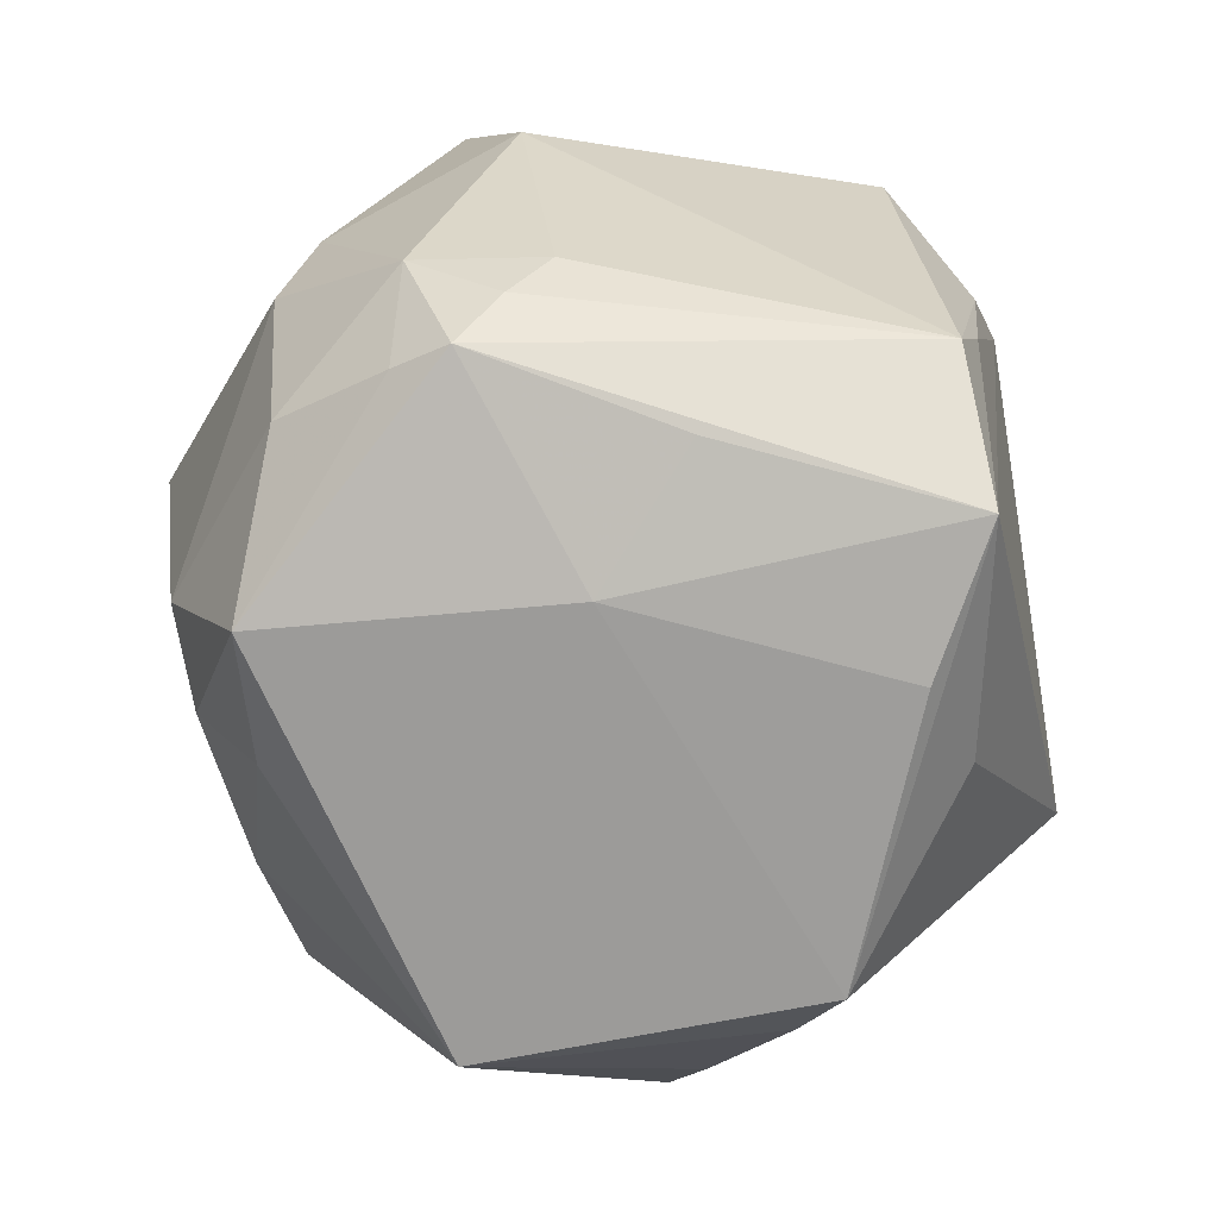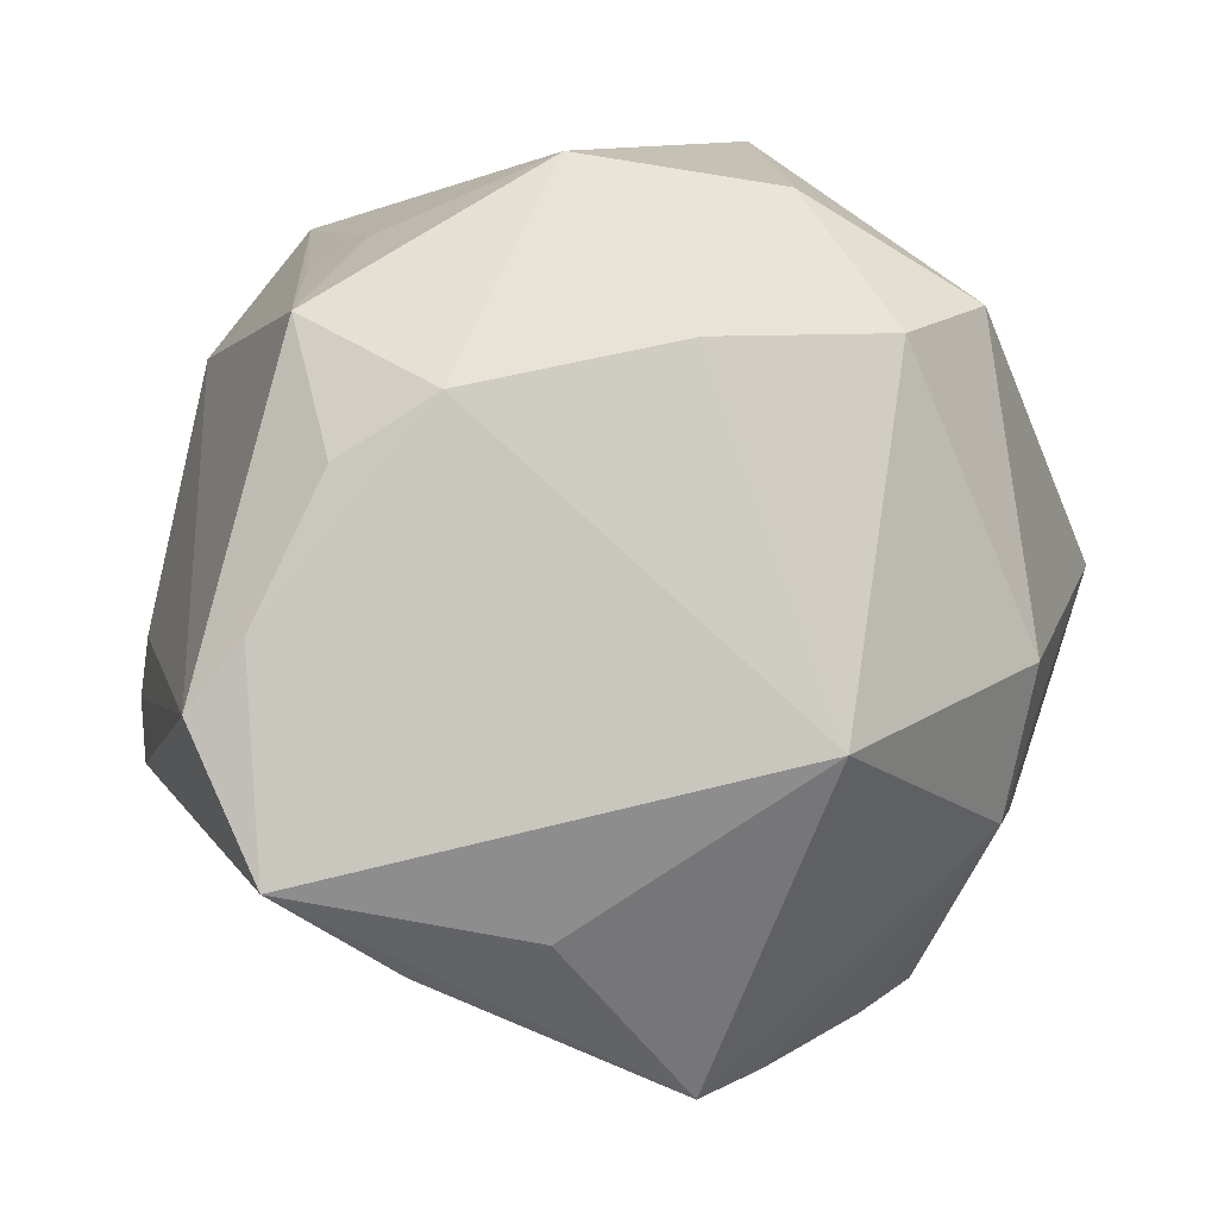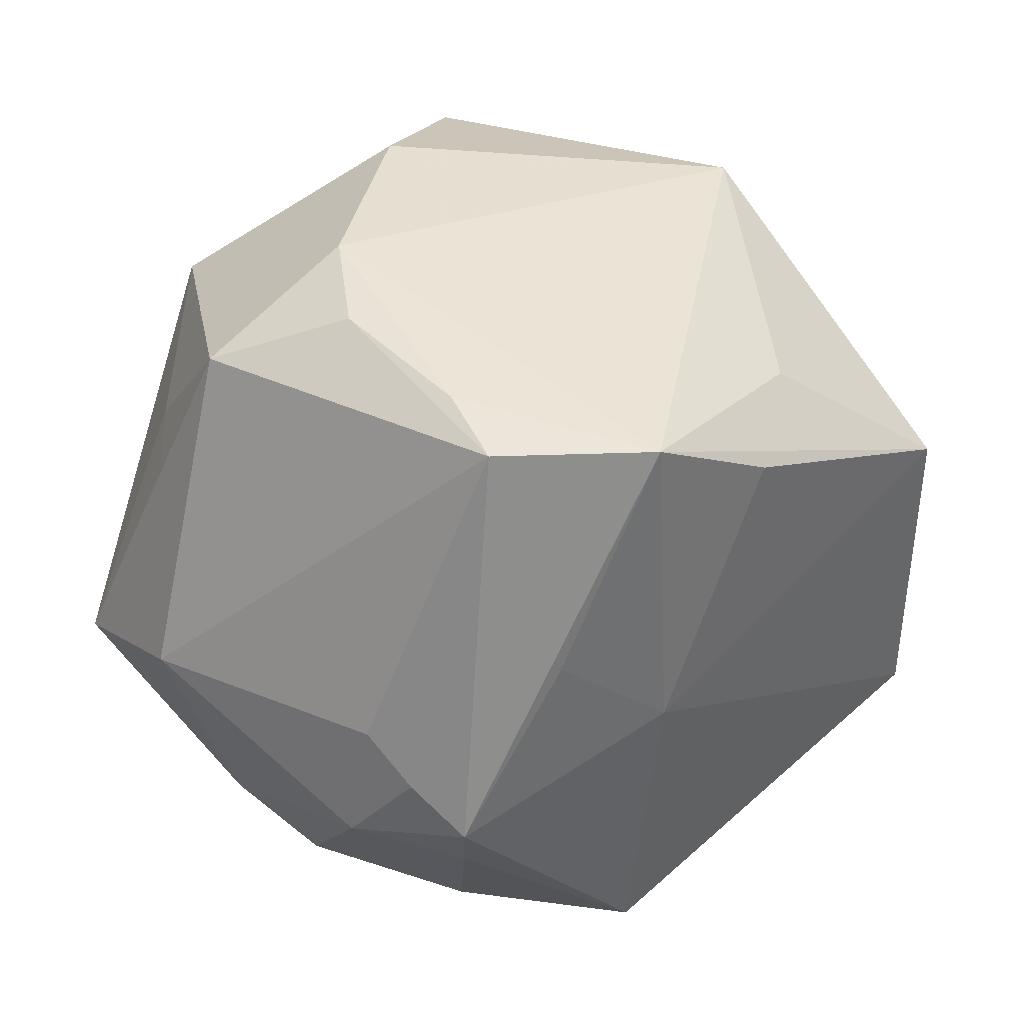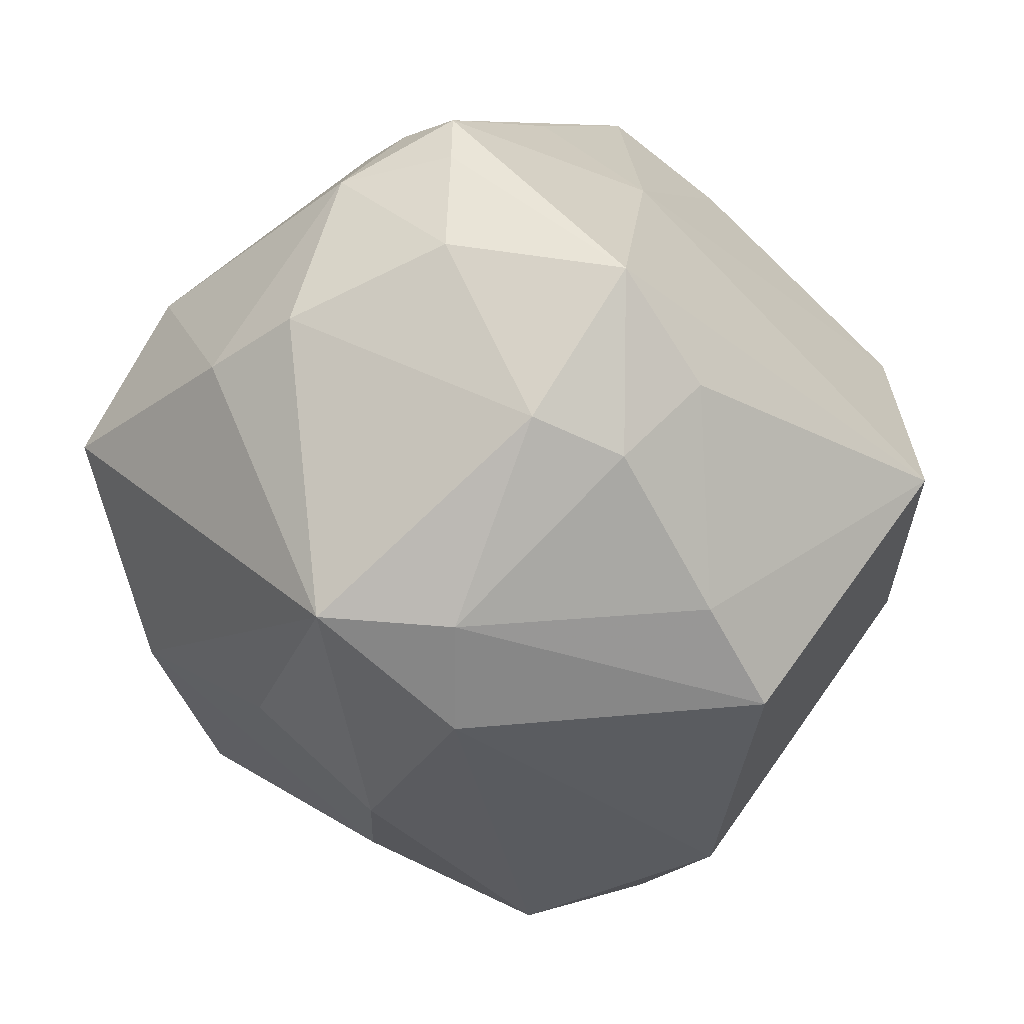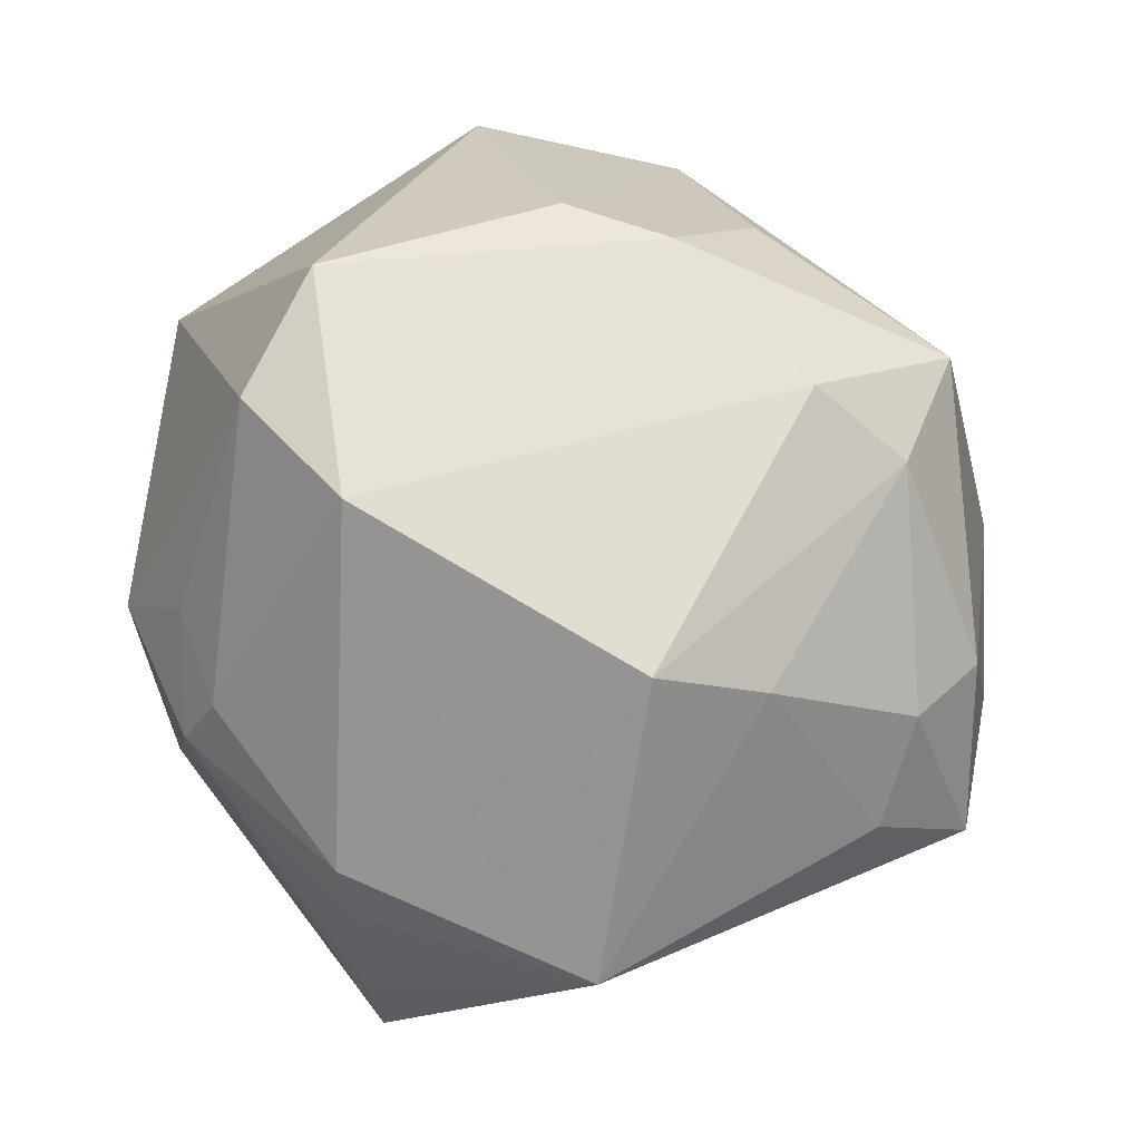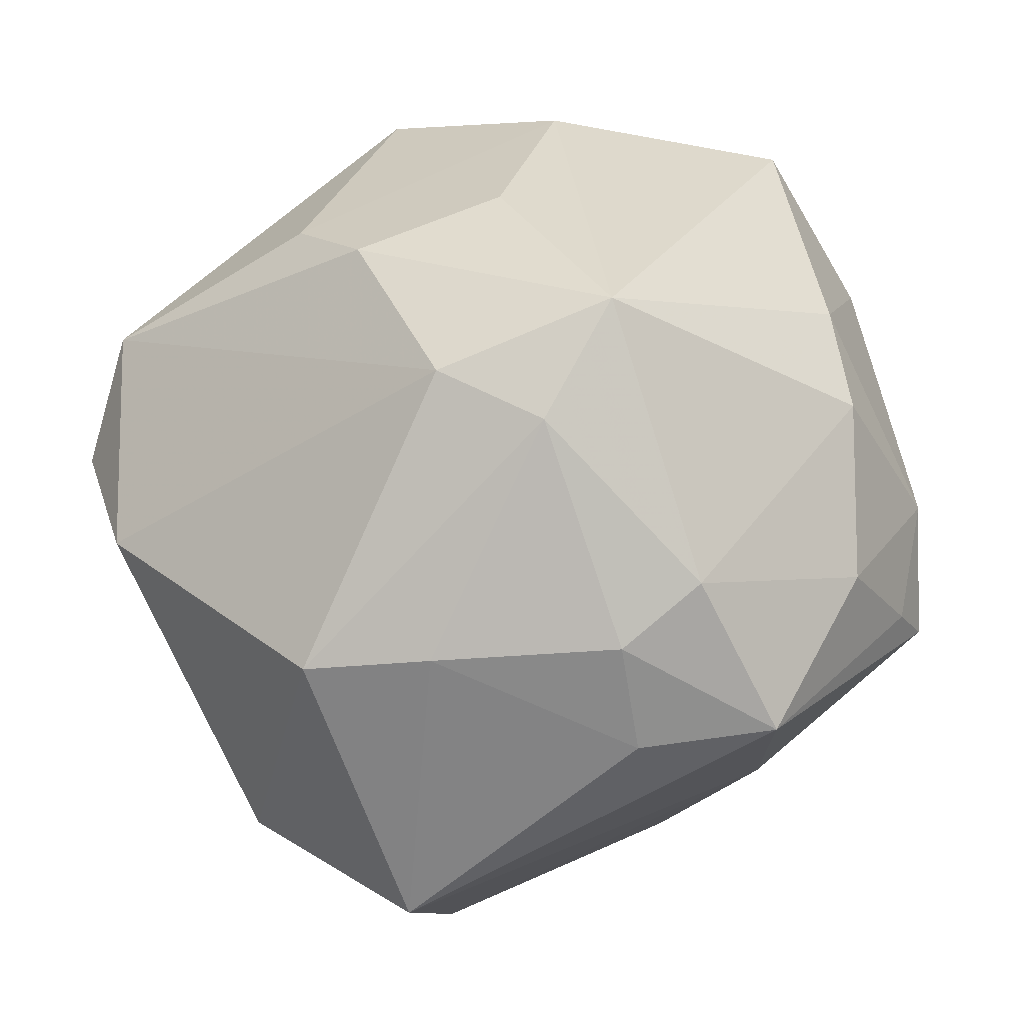
<metadata>
{"format":"obj","ext":"obj","renderer":"f3d","projection":"perspective","resolution":1024,"background":"white","views":[{"elev":-47.3,"azim":-73.5,"up":"+Y"},{"elev":-3.8,"azim":6.8,"up":"+Y"},{"elev":44.6,"azim":-66.2,"up":"+Z"},{"elev":-63.2,"azim":-64.4,"up":"+Z"},{"elev":-17.5,"azim":144.7,"up":"+Y"},{"elev":-10.1,"azim":-171.3,"up":"+Y"}]}
</metadata>
<code>
v -0.006615 0.04799 -0.01378
v 0.04211 -0.023 0.01138
v -0.04773 -0.00309 0.006875
v 0.01323 0.02504 -0.0385
v -0.04336 -0.01256 -0.02309
v -0.0337 0.04322 -0.008372
v 0.01443 0.02274 0.04046
v 0.01181 -0.05026 0.01858
v -0.02831 -0.005432 0.04389
v -0.01845 -0.03295 -0.03217
v -0.02814 0.0338 0.01843
v -0.0388 -0.02338 0.01804
v -0.04832 -0.0154 -0.009111
v 0.03243 -0.0393 -0.00494
v -0.04292 0.02736 0.001261
v -0.04334 0.007566 -0.02442
v 0.04619 -0.01057 0.005851
v 0.0273 -0.04271 0.0005191
v 0.02195 0.02965 -0.03065
v 0.01784 -0.04769 0.01213
v -0.01754 -0.02262 -0.04
v 0.0467 0.01966 -0.02129
v -0.03396 -0.03077 -0.02906
v 0.002136 0.008054 -0.04781
v -0.02644 -0.0154 -0.03996
v -0.009998 0.002056 -0.04802
v 0.003769 -0.02372 -0.04159
v -0.02673 -0.02945 0.04337
v 0.02201 0.04075 0.02046
v -0.01462 -0.03763 0.03365
v 0.05187 0.005429 -0.01632
v 0.04095 0.02861 0.01947
v -0.05066 -0.001862 -0.007609
v -0.02579 0.02666 0.03609
v 0.02795 -0.01652 0.03969
v 0.0333 0.02402 0.03197
v 0.04311 -0.02136 0.003417
v 0.01552 0.05106 -0.004462
v 0.01842 -0.02436 -0.04118
v 0.04598 -0.006923 0.01891
v -0.01752 0.01575 -0.04722
v 0.04532 -0.006815 -0.02604
v -0.02963 -0.03268 0.005348
v -0.002625 0.03245 -0.03272
v -0.0006252 0.04398 0.02544
v -0.000451 -0.0344 0.03516
v -0.03446 -0.0127 0.043
v -0.009529 0.01767 0.0438
v -0.02048 0.01095 0.04344
v 0.01009 -0.05099 -0.02032
v -0.04077 0.01955 -0.02119
v -0.02135 0.03677 0.02038
v -0.05032 -0.01644 -0.002244
v -0.04959 -0.009437 0.002571
f 35 8 2
f 42 24 22
f 38 32 22
f 22 19 38
f 36 7 35
f 4 24 41
f 41 44 4
f 4 44 19
f 19 22 4
f 4 22 24
f 31 22 32
f 42 22 31
f 53 23 43
f 12 53 43
f 28 12 43
f 47 53 28
f 53 12 28
f 48 45 34
f 7 45 48
f 35 7 48
f 48 28 35
f 37 14 42
f 2 14 37
f 42 31 37
f 20 2 8
f 2 37 17
f 17 37 31
f 7 36 29
f 29 45 7
f 29 36 32
f 29 32 38
f 38 45 29
f 42 14 39
f 39 24 42
f 54 53 47
f 47 3 54
f 33 53 54
f 54 3 33
f 46 8 35
f 35 28 46
f 46 28 8
f 43 8 30
f 30 28 43
f 8 28 30
f 47 28 9
f 28 48 9
f 18 14 2
f 2 20 18
f 40 31 32
f 40 17 31
f 32 36 40
f 2 17 40
f 40 36 35
f 35 2 40
f 23 5 25
f 25 21 23
f 23 53 13
f 13 5 23
f 13 53 33
f 33 5 13
f 41 24 26
f 26 25 41
f 21 25 26
f 24 39 26
f 34 45 52
f 38 19 1
f 19 44 1
f 1 44 41
f 34 52 11
f 49 48 34
f 49 9 48
f 34 47 49
f 47 9 49
f 50 18 20
f 50 20 8
f 14 18 50
f 50 39 14
f 50 8 43
f 43 23 50
f 21 26 27
f 27 26 39
f 39 50 27
f 6 1 41
f 6 52 45
f 6 45 38
f 38 1 6
f 6 11 52
f 34 11 6
f 21 27 10
f 10 27 50
f 23 21 10
f 10 50 23
f 41 25 16
f 16 25 5
f 16 5 33
f 33 3 15
f 34 6 15
f 15 47 34
f 15 3 47
f 51 6 41
f 41 16 51
f 51 15 6
f 51 16 33
f 33 15 51

</code>
